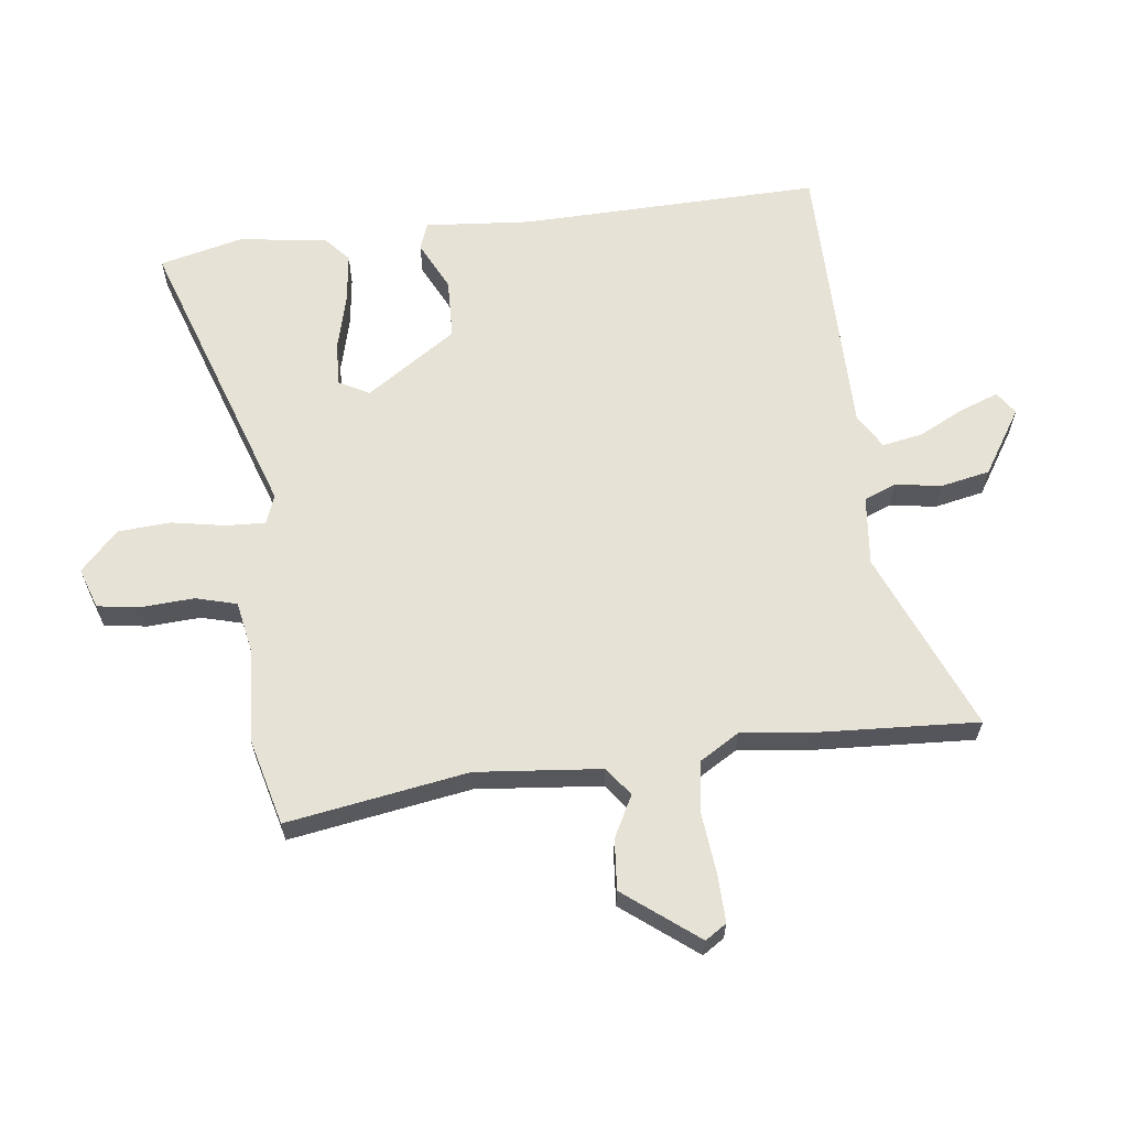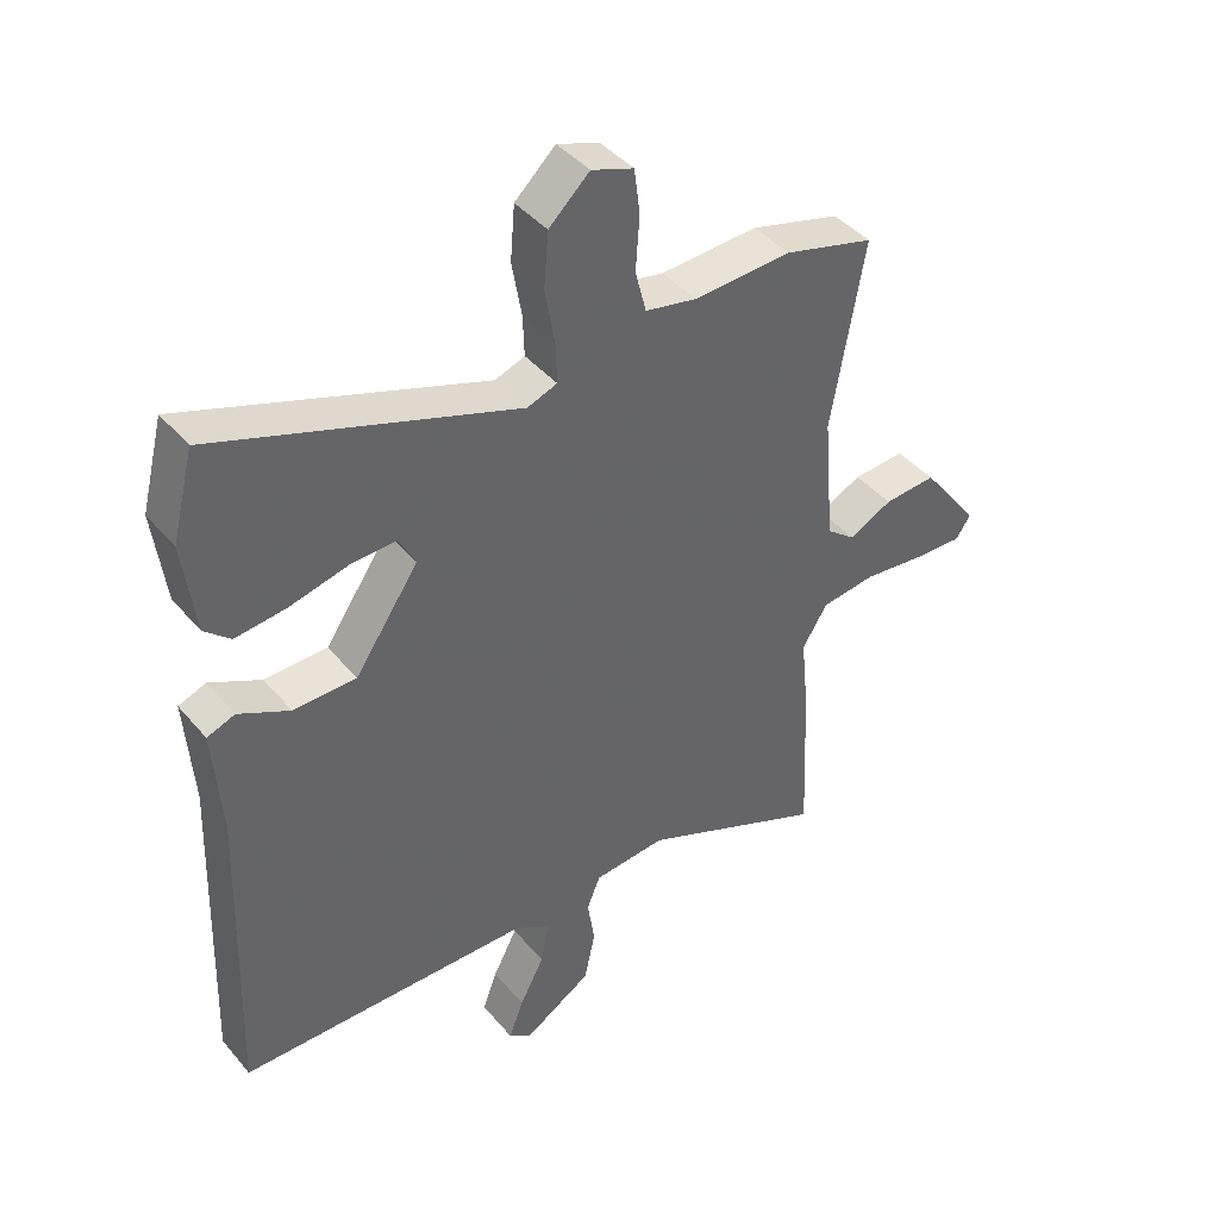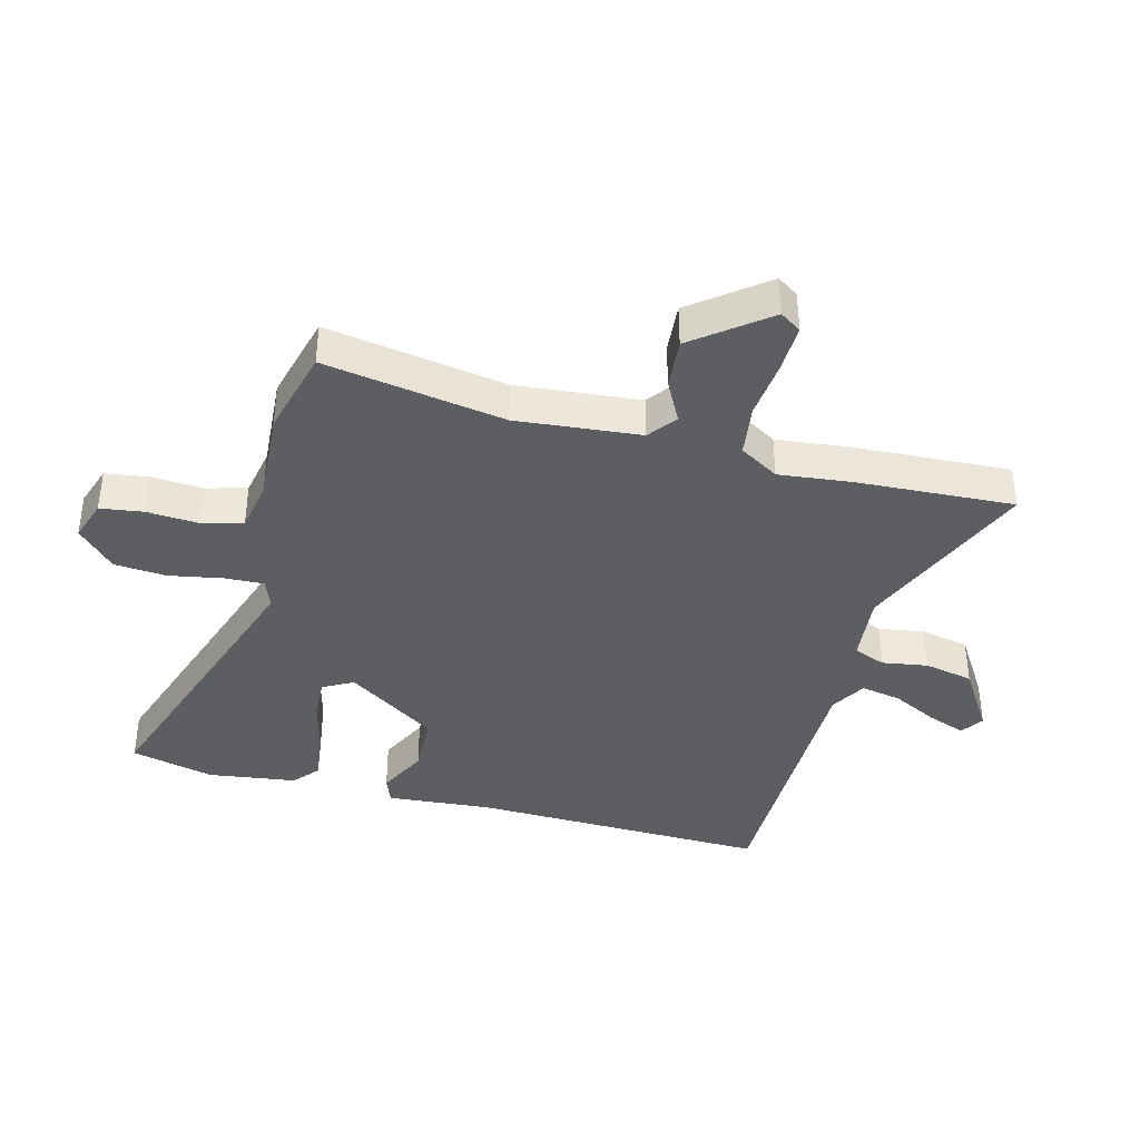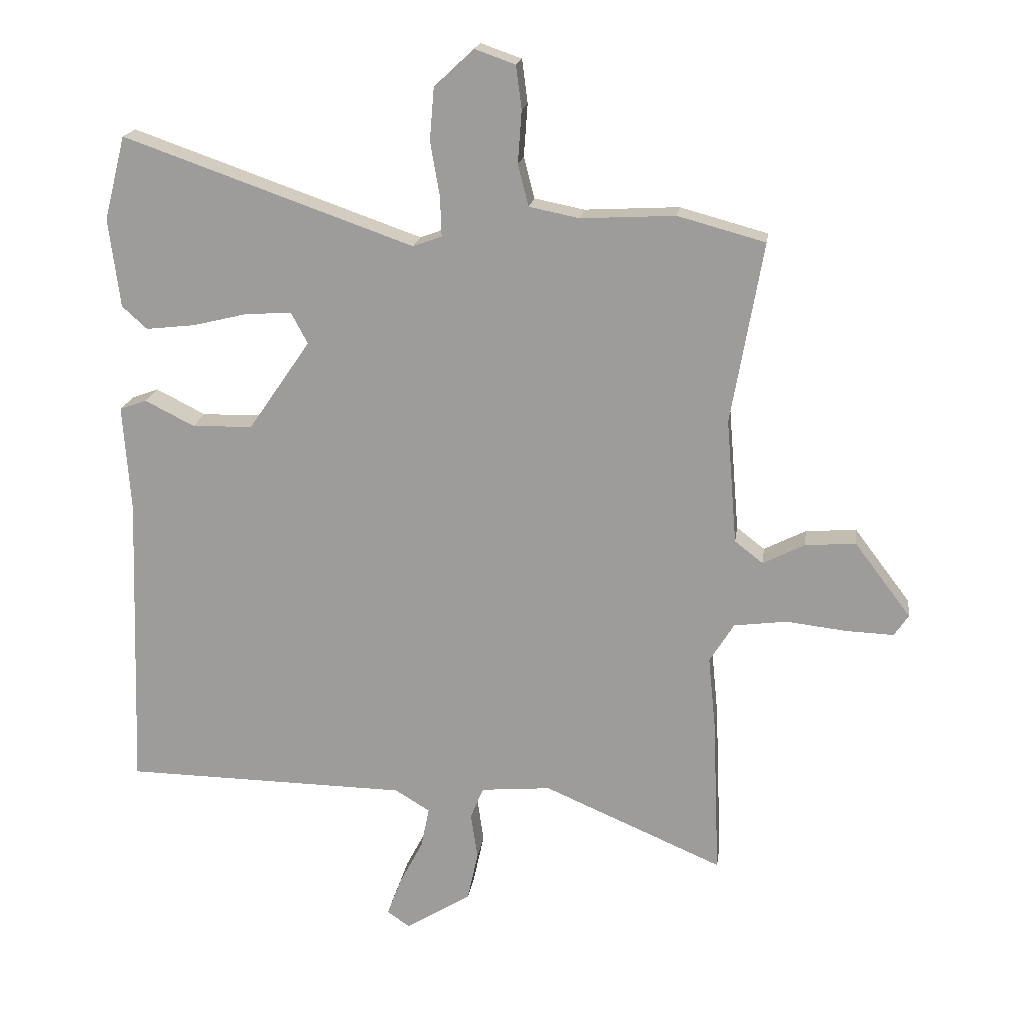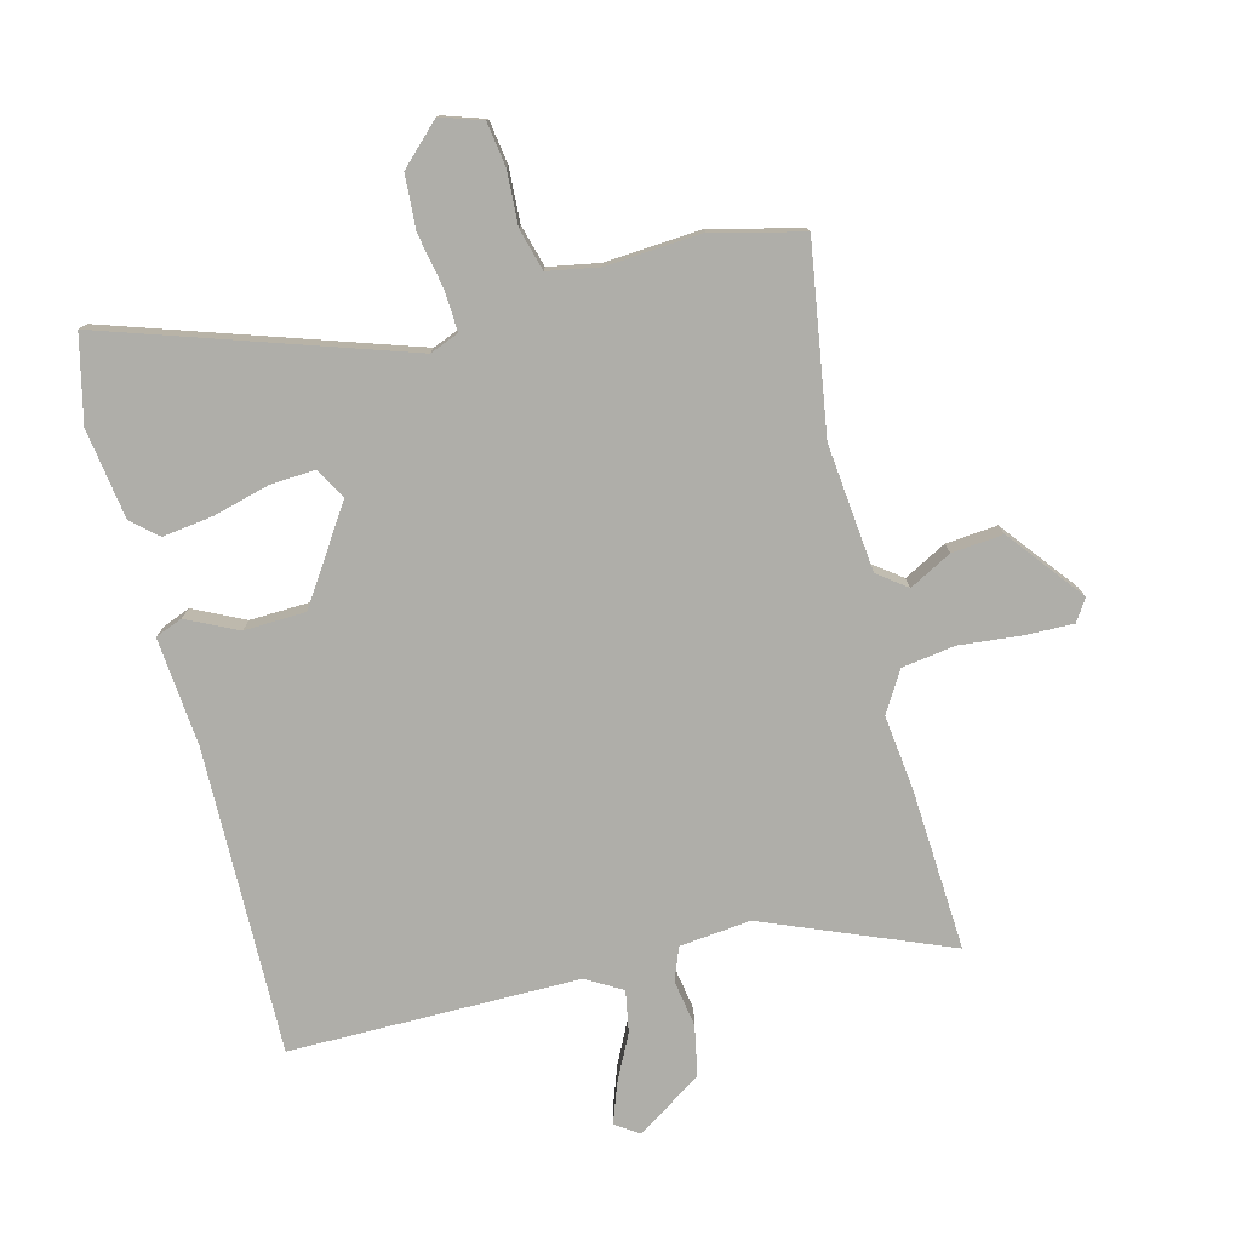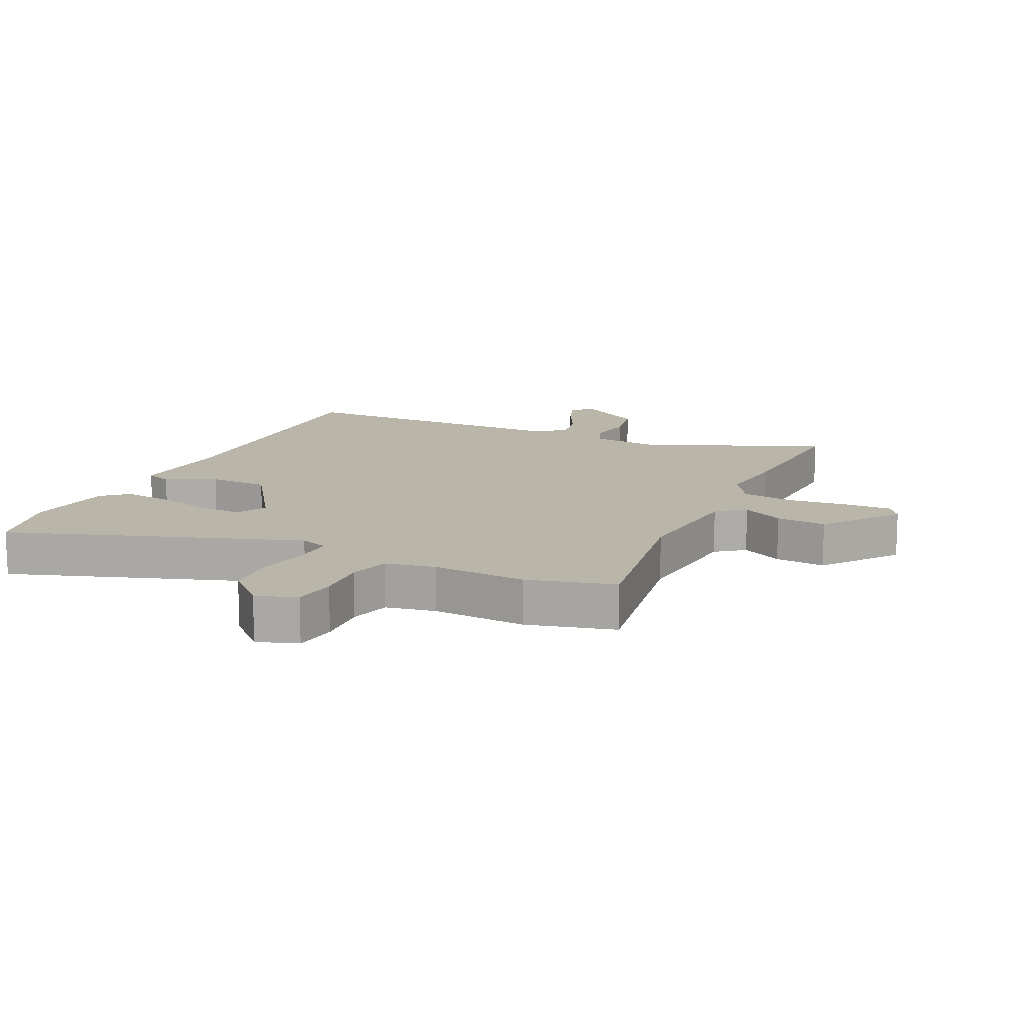
<metadata>
{"format":"obj","ext":"obj","renderer":"f3d","projection":"perspective","resolution":1024,"background":"white","views":[{"elev":63.2,"azim":83.7,"up":"+Y"},{"elev":42.2,"azim":-36.6,"up":"+Z"},{"elev":-39.2,"azim":75.9,"up":"+Y"},{"elev":18.4,"azim":7.9,"up":"+Z"},{"elev":-77.5,"azim":15.4,"up":"+Y"},{"elev":13.7,"azim":25.7,"up":"+Y"}]}
</metadata>
<code>
v -0.502 0.07 0.493
v -0.468 0.07 0.627
v -0.004 0.07 0.464
v 0.042 0.07 0.481
v 0.04 0.07 0.544
v 0.025 0.07 0.631
v 0.032 0.07 0.715
v 0.095 0.07 0.774
v 0.16 0.07 0.751
v 0.169 0.07 0.682
v 0.163 0.07 0.598
v 0.18 0.07 0.532
v 0.26 0.07 0.516
v 0.411 0.07 0.524
v 0.551 0.07 0.486
v 0.5 0.07 0.196
v 0.517 0.07 -0.004
v 0.562 0.07 -0.039
v 0.629 0.07 -0.005
v 0.71 0.07 0.001
v 0.8 0.07 -0.118
v 0.777 0.07 -0.152
v 0.7 0.07 -0.149
v 0.604 0.07 -0.138
v 0.52 0.07 -0.149
v 0.481 0.07 -0.212
v 0.493 0.07 -0.33
v 0.504 0.07 -0.584
v 0.216 0.07 -0.46
v 0.104 0.07 -0.47
v 0.083 0.07 -0.521
v 0.094 0.07 -0.595
v 0.077 0.07 -0.674
v -0.028 0.07 -0.739
v -0.064 0.07 -0.714
v -0.041 0.07 -0.653
v -0.003 0.07 -0.58
v 0.01 0.07 -0.515
v -0.046 0.07 -0.481
v -0.501 0.07 -0.474
v -0.484 0.07 0.008
v -0.496 0.07 0.178
v -0.453 0.07 0.194
v -0.374 0.07 0.154
v -0.277 0.07 0.156
v -0.178 0.07 0.3
v -0.204 0.07 0.349
v -0.275 0.07 0.346
v -0.365 0.07 0.324
v -0.444 0.07 0.315
v -0.484 0.07 0.351
v -0.502 0 0.493
v -0.468 0 0.627
v -0.004 0 0.464
v 0.042 0 0.481
v 0.04 0 0.544
v 0.025 0 0.631
v 0.032 0 0.715
v 0.095 0 0.774
v 0.16 0 0.751
v 0.169 0 0.682
v 0.163 0 0.598
v 0.18 0 0.532
v 0.26 0 0.516
v 0.411 0 0.524
v 0.551 0 0.486
v 0.5 0 0.196
v 0.517 0 -0.004
v 0.562 0 -0.039
v 0.629 0 -0.005
v 0.71 0 0.001
v 0.8 0 -0.118
v 0.777 0 -0.152
v 0.7 0 -0.149
v 0.604 0 -0.138
v 0.52 0 -0.149
v 0.481 0 -0.212
v 0.493 0 -0.33
v 0.504 0 -0.584
v 0.216 0 -0.46
v 0.104 0 -0.47
v 0.083 0 -0.521
v 0.094 0 -0.595
v 0.077 0 -0.674
v -0.028 0 -0.739
v -0.064 0 -0.714
v -0.041 0 -0.653
v -0.003 0 -0.58
v 0.01 0 -0.515
v -0.046 0 -0.481
v -0.501 0 -0.474
v -0.484 0 0.008
v -0.496 0 0.178
v -0.453 0 0.194
v -0.374 0 0.154
v -0.277 0 0.156
v -0.178 0 0.3
v -0.204 0 0.349
v -0.275 0 0.346
v -0.365 0 0.324
v -0.444 0 0.315
v -0.484 0 0.351
f 1 2 3
f 51 1 3
f 50 51 3
f 49 50 3
f 48 49 3
f 47 48 3 4
f 46 47 4
f 45 46 4
f 41 42 43 44
f 41 44 45
f 40 41 45
f 39 40 45
f 38 39 45 4
f 35 36 37
f 34 35 37
f 33 34 37
f 32 33 37
f 31 32 37
f 30 31 37 38
f 26 27 28 29
f 25 26 29 30
f 22 23 24
f 21 22 24
f 20 21 24
f 19 20 24
f 18 19 24
f 17 18 24 25
f 30 38 4
f 25 30 4
f 17 25 4
f 16 17 4
f 9 10 11
f 8 9 11
f 7 8 11
f 6 7 11
f 5 6 11
f 5 11 12
f 4 5 12 13
f 14 15 16
f 13 14 16
f 4 13 16
f 54 53 52
f 54 52 102
f 54 102 101
f 54 101 100
f 54 100 99
f 55 54 99 98
f 55 98 97
f 55 97 96
f 95 94 93 92
f 96 95 92
f 96 92 91
f 96 91 90
f 55 96 90 89
f 88 87 86
f 88 86 85
f 88 85 84
f 88 84 83
f 88 83 82
f 89 88 82 81
f 80 79 78 77
f 81 80 77 76
f 75 74 73
f 75 73 72
f 75 72 71
f 75 71 70
f 75 70 69
f 76 75 69 68
f 55 89 81
f 55 81 76
f 55 76 68
f 55 68 67
f 62 61 60
f 62 60 59
f 62 59 58
f 62 58 57
f 62 57 56
f 63 62 56
f 64 63 56 55
f 67 66 65
f 67 65 64
f 67 64 55
f 1 52 53 2
f 2 53 54 3
f 3 54 55 4
f 4 55 56 5
f 5 56 57 6
f 6 57 58 7
f 7 58 59 8
f 8 59 60 9
f 9 60 61 10
f 10 61 62 11
f 11 62 63 12
f 12 63 64 13
f 13 64 65 14
f 14 65 66 15
f 15 66 67 16
f 16 67 68 17
f 17 68 69 18
f 18 69 70 19
f 19 70 71 20
f 20 71 72 21
f 21 72 73 22
f 22 73 74 23
f 23 74 75 24
f 24 75 76 25
f 25 76 77 26
f 26 77 78 27
f 27 78 79 28
f 28 79 80 29
f 29 80 81 30
f 30 81 82 31
f 31 82 83 32
f 32 83 84 33
f 33 84 85 34
f 34 85 86 35
f 35 86 87 36
f 36 87 88 37
f 37 88 89 38
f 38 89 90 39
f 39 90 91 40
f 40 91 92 41
f 41 92 93 42
f 42 93 94 43
f 43 94 95 44
f 44 95 96 45
f 45 96 97 46
f 46 97 98 47
f 47 98 99 48
f 48 99 100 49
f 49 100 101 50
f 50 101 102 51
f 51 102 52 1

</code>
